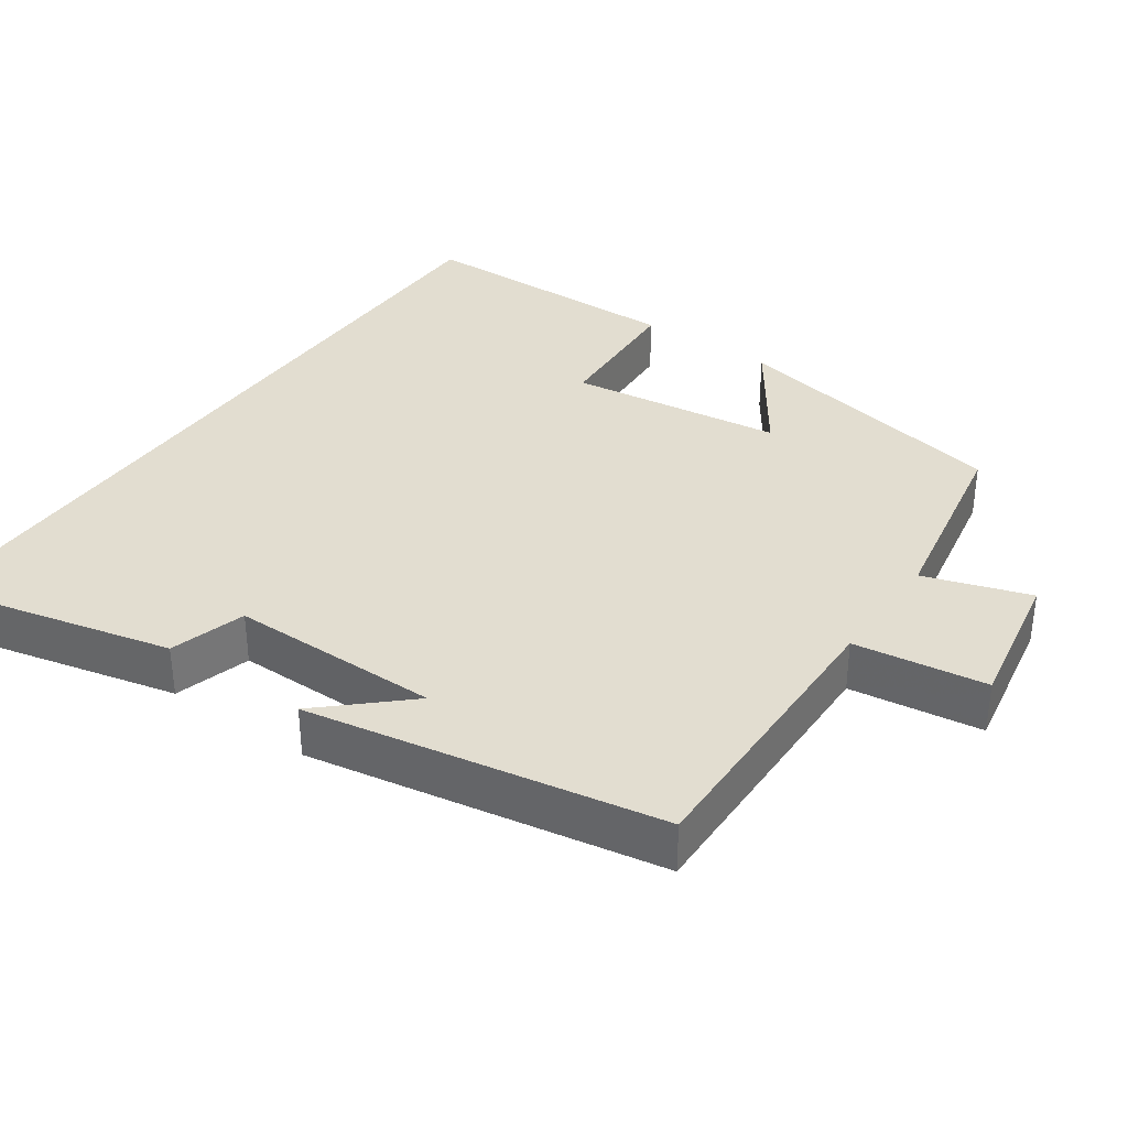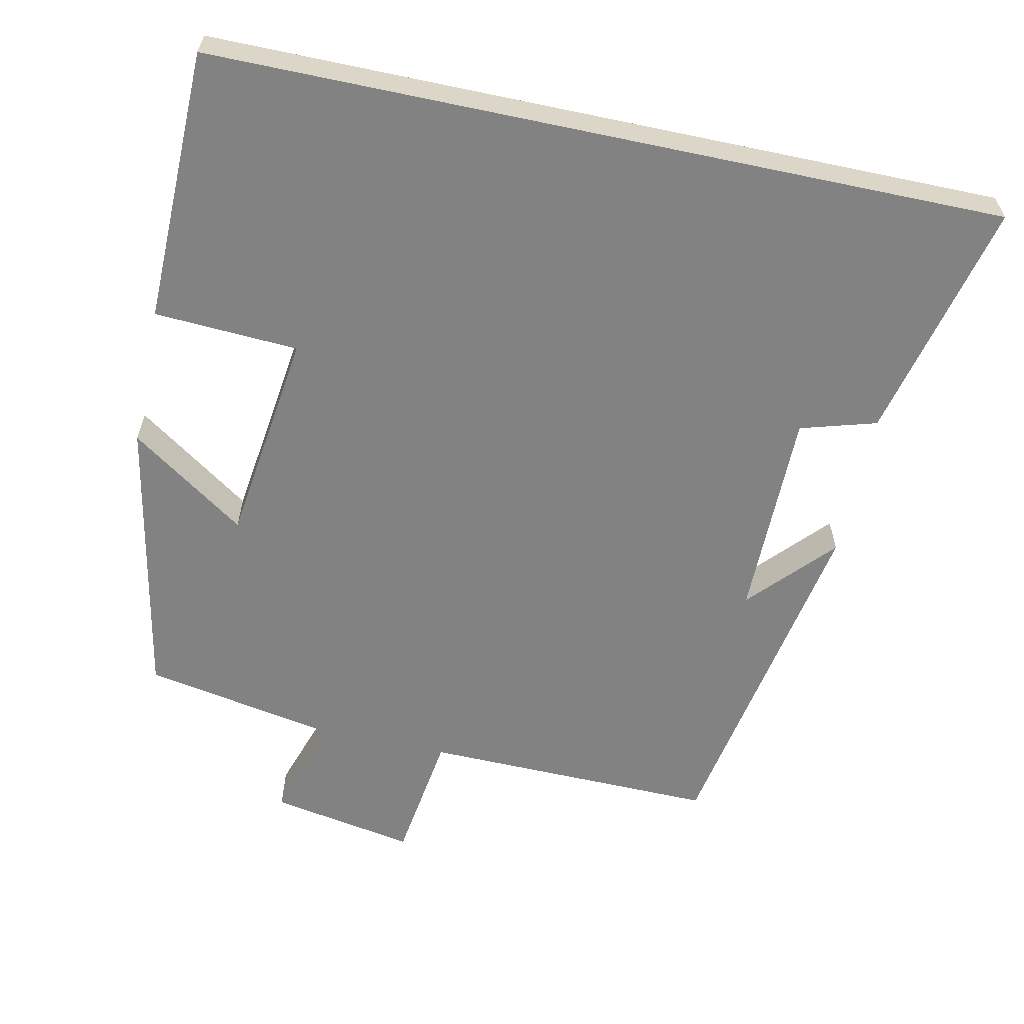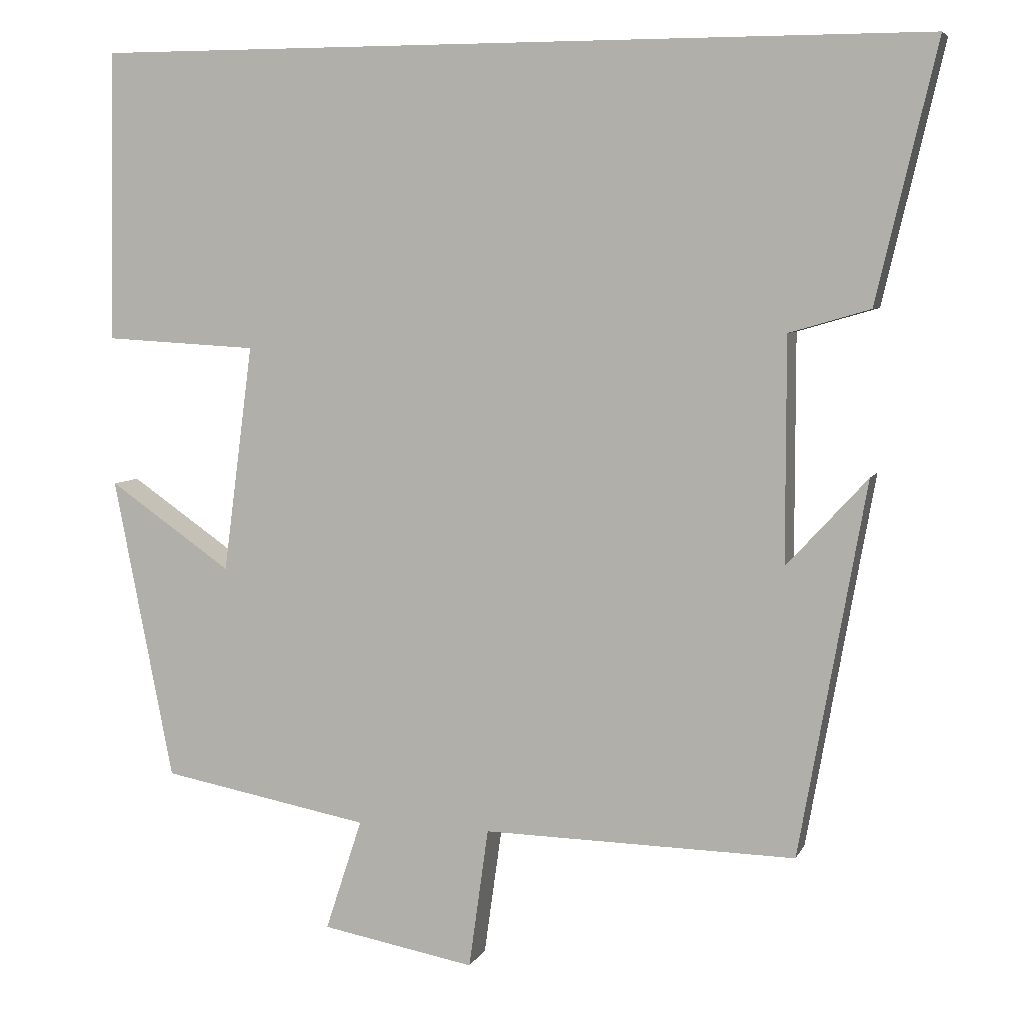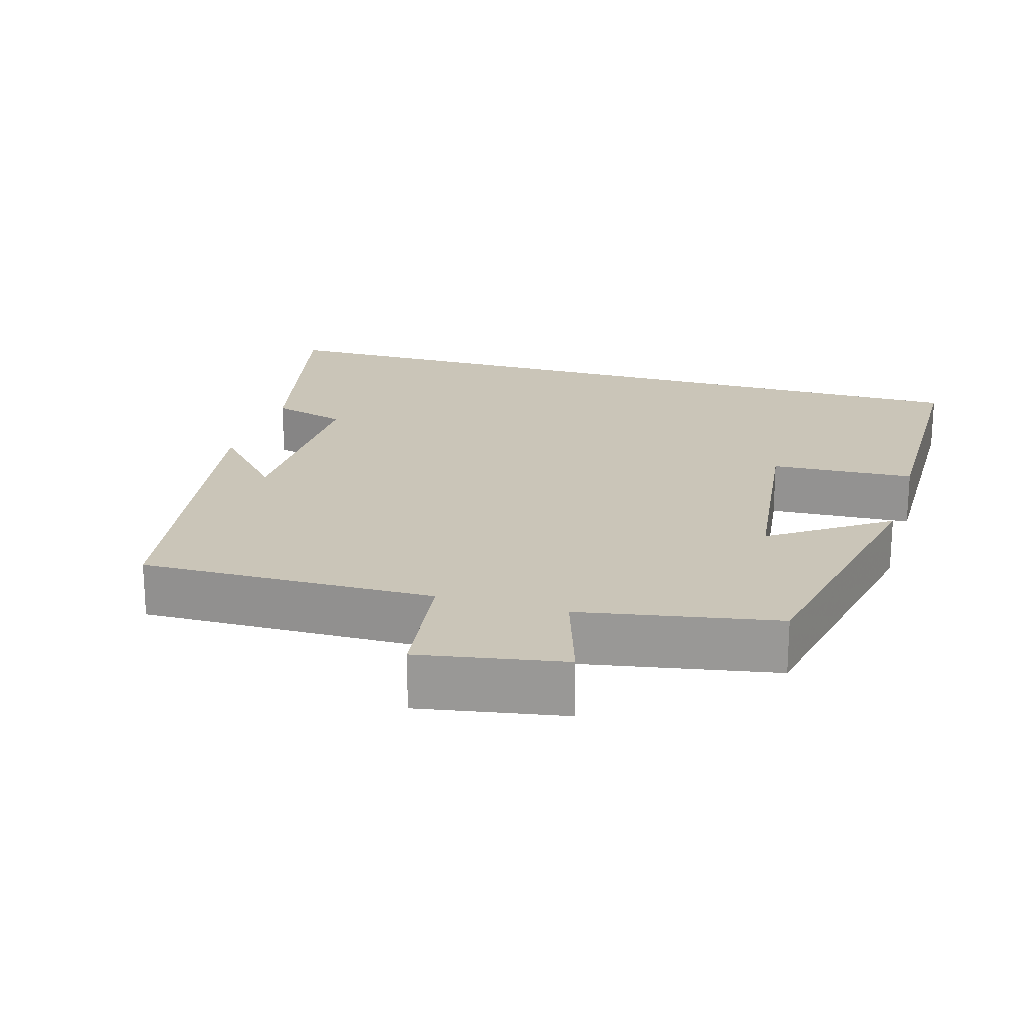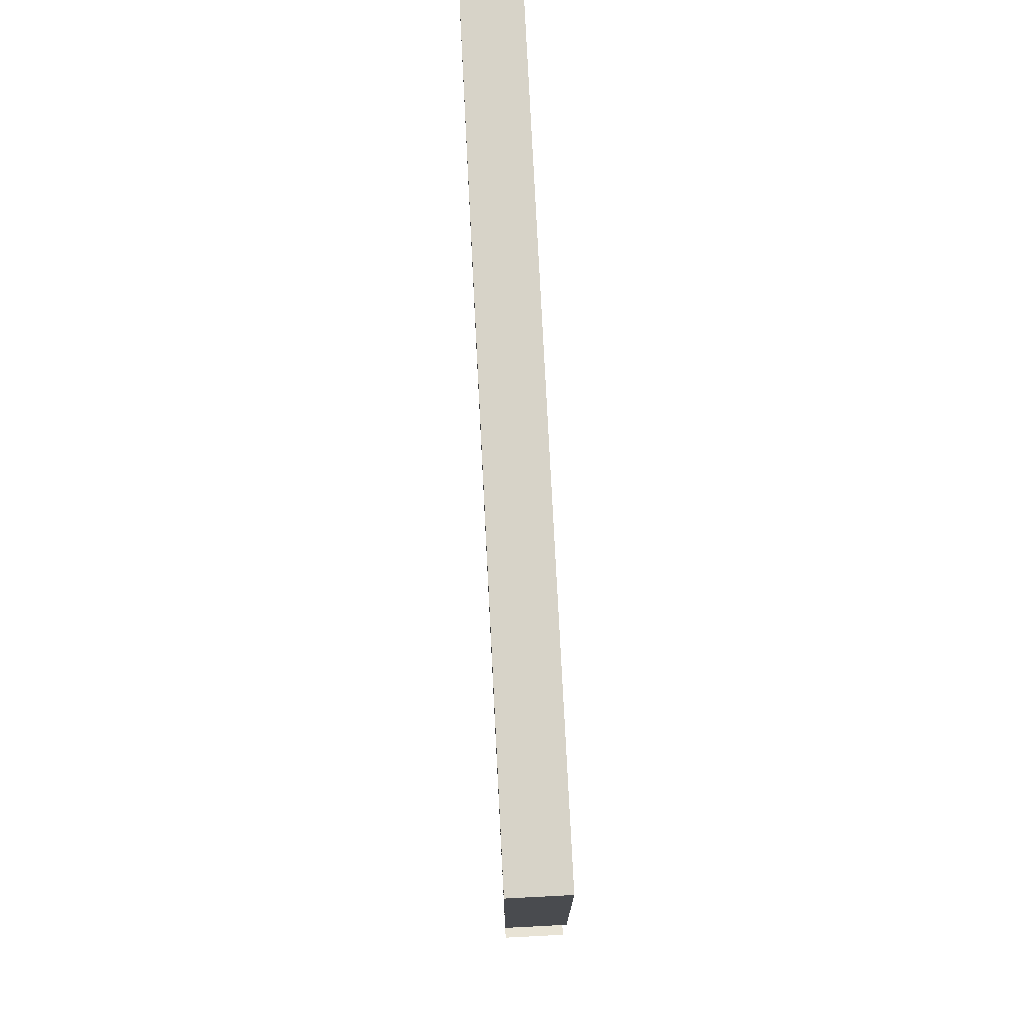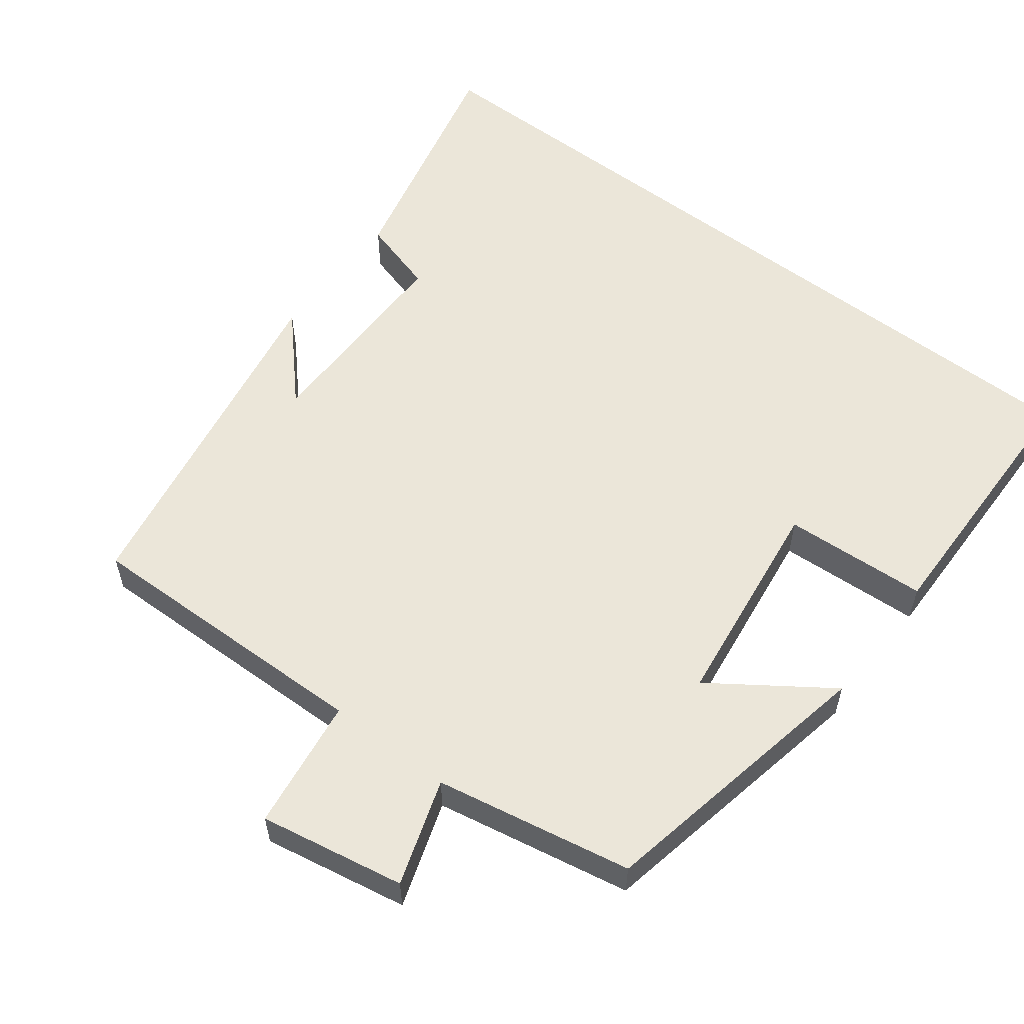
<metadata>
{"format":"obj","ext":"obj","renderer":"f3d","projection":"perspective","resolution":1024,"background":"white","views":[{"elev":35.3,"azim":125.0,"up":"+Y"},{"elev":-60.7,"azim":-12.0,"up":"+Y"},{"elev":5.9,"azim":16.0,"up":"+Z"},{"elev":20.3,"azim":-163.3,"up":"+Y"},{"elev":76.7,"azim":-92.9,"up":"+Z"},{"elev":56.9,"azim":-142.6,"up":"+Y"}]}
</metadata>
<code>
v 0.577 0.07 0.5
v 0.5 0.07 0.173
v 0.397 0.07 0.143
v 0.397 0.07 -0.143
v 0.5 0.07 -0.031
v 0.415 0.07 -0.508
v 0.016 0.07 -0.5
v -0.009 0.07 -0.679
v -0.205 0.07 -0.643
v -0.158 0.07 -0.5
v -0.424 0.07 -0.45
v -0.5 0.07 -0.063
v -0.343 0.07 -0.172
v -0.305 0.07 0.118
v -0.5 0.07 0.129
v -0.494 0.07 0.5
v 0.577 0 0.5
v 0.5 0 0.173
v 0.397 0 0.143
v 0.397 0 -0.143
v 0.5 0 -0.031
v 0.415 0 -0.508
v 0.016 0 -0.5
v -0.009 0 -0.679
v -0.205 0 -0.643
v -0.158 0 -0.5
v -0.424 0 -0.45
v -0.5 0 -0.063
v -0.343 0 -0.172
v -0.305 0 0.118
v -0.5 0 0.129
v -0.494 0 0.5
f 1 2 3
f 16 1 3
f 15 16 3
f 14 15 3
f 13 14 3 4
f 10 11 12 13
f 10 13 4
f 7 8 9 10
f 7 10 4
f 6 7 4
f 4 5 6
f 19 18 17
f 19 17 32
f 19 32 31
f 19 31 30
f 20 19 30 29
f 29 28 27 26
f 20 29 26
f 26 25 24 23
f 20 26 23
f 20 23 22
f 22 21 20
f 1 17 18 2
f 2 18 19 3
f 3 19 20 4
f 4 20 21 5
f 5 21 22 6
f 6 22 23 7
f 7 23 24 8
f 8 24 25 9
f 9 25 26 10
f 10 26 27 11
f 11 27 28 12
f 12 28 29 13
f 13 29 30 14
f 14 30 31 15
f 15 31 32 16
f 16 32 17 1

</code>
